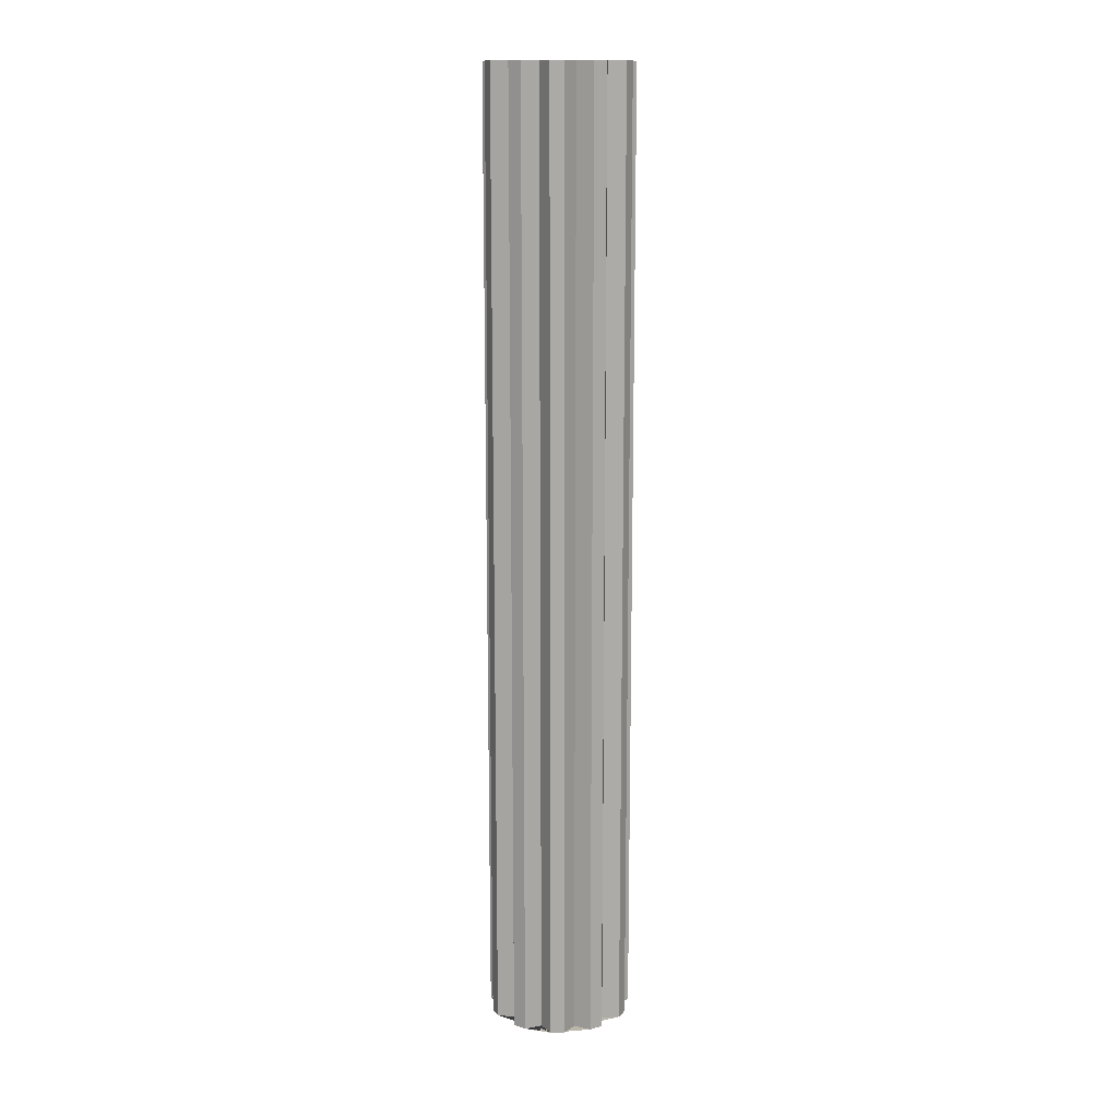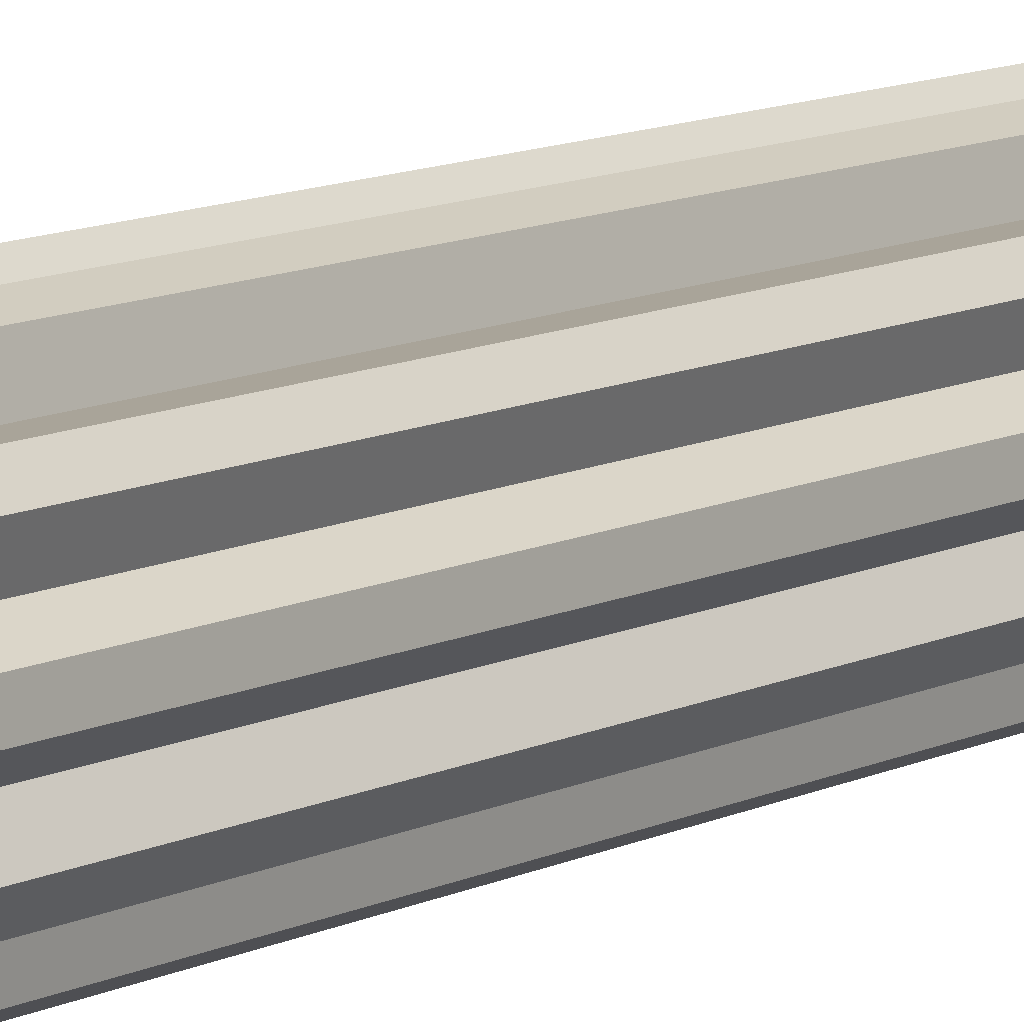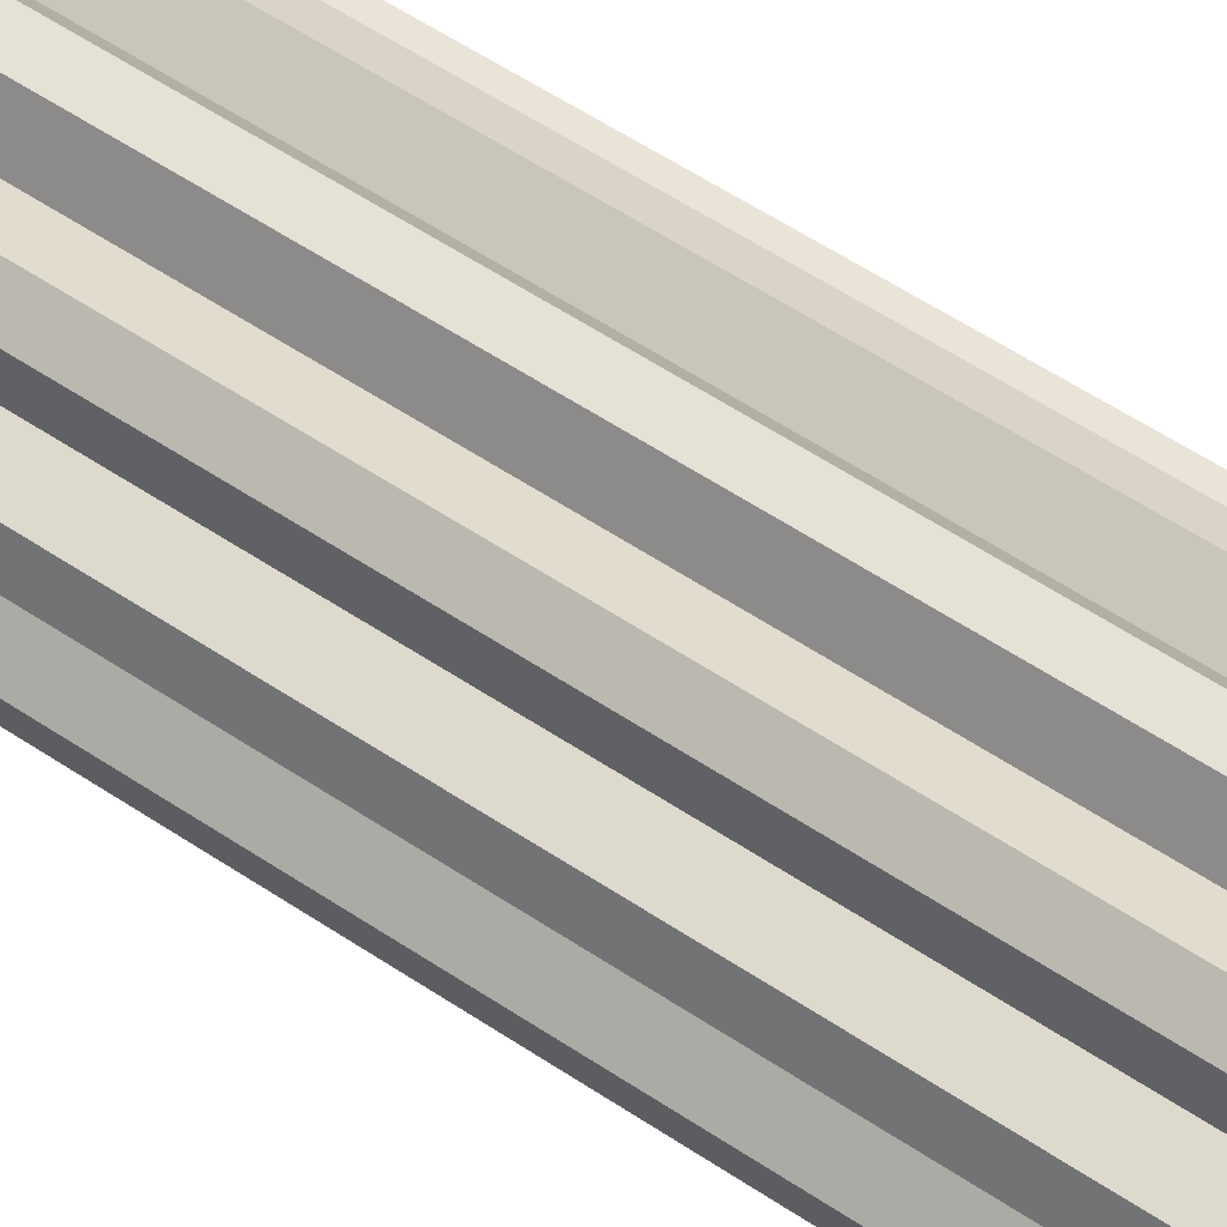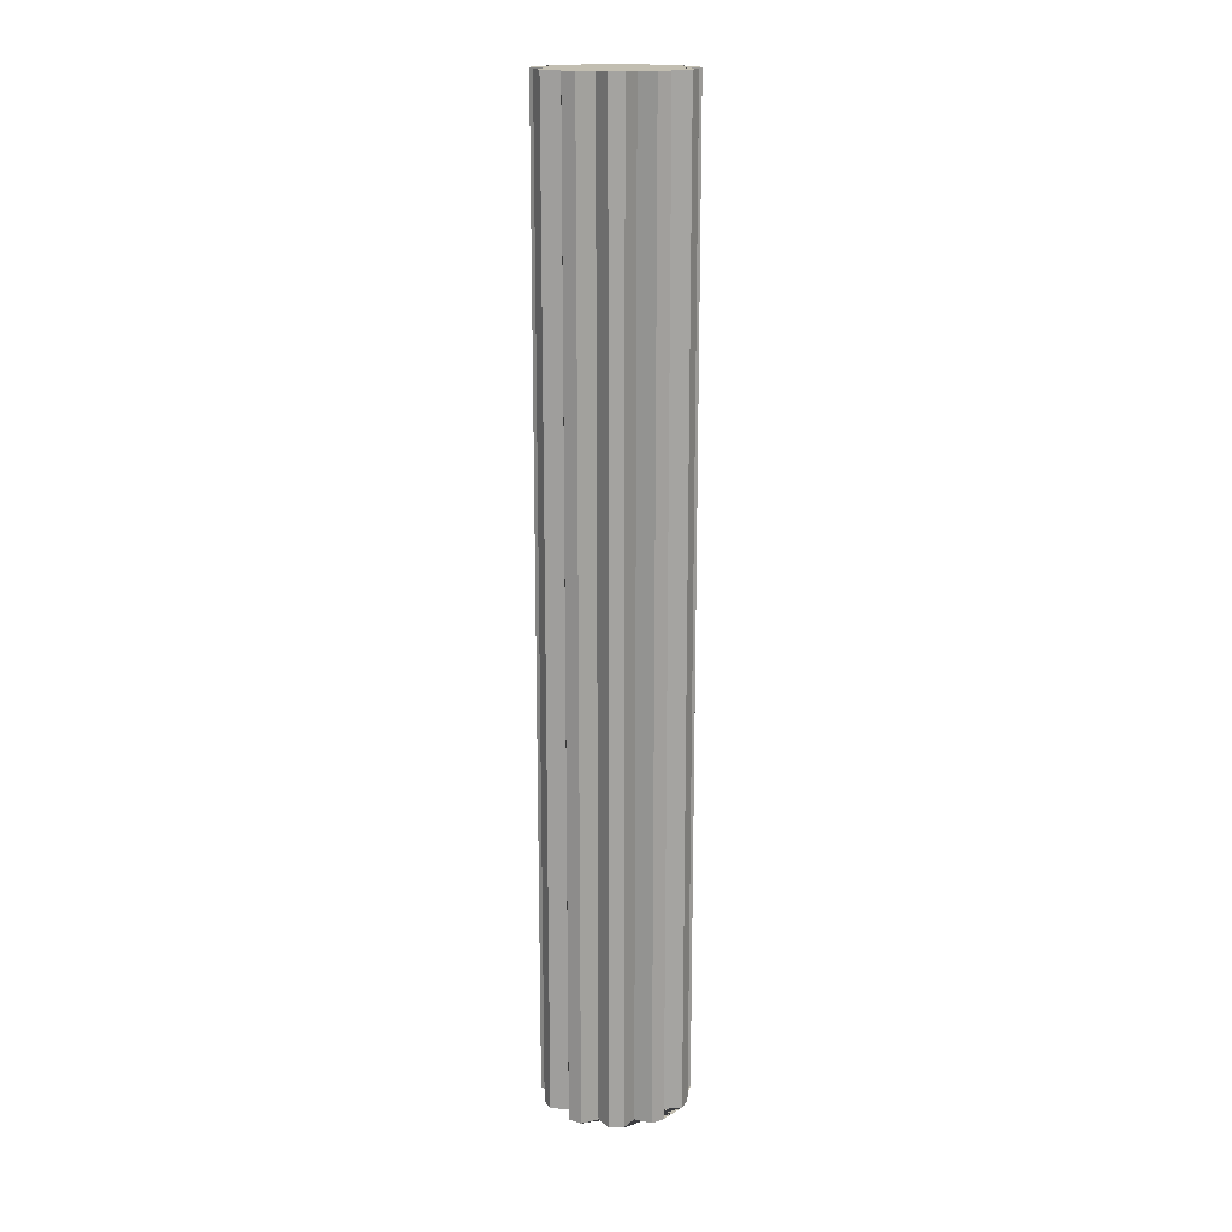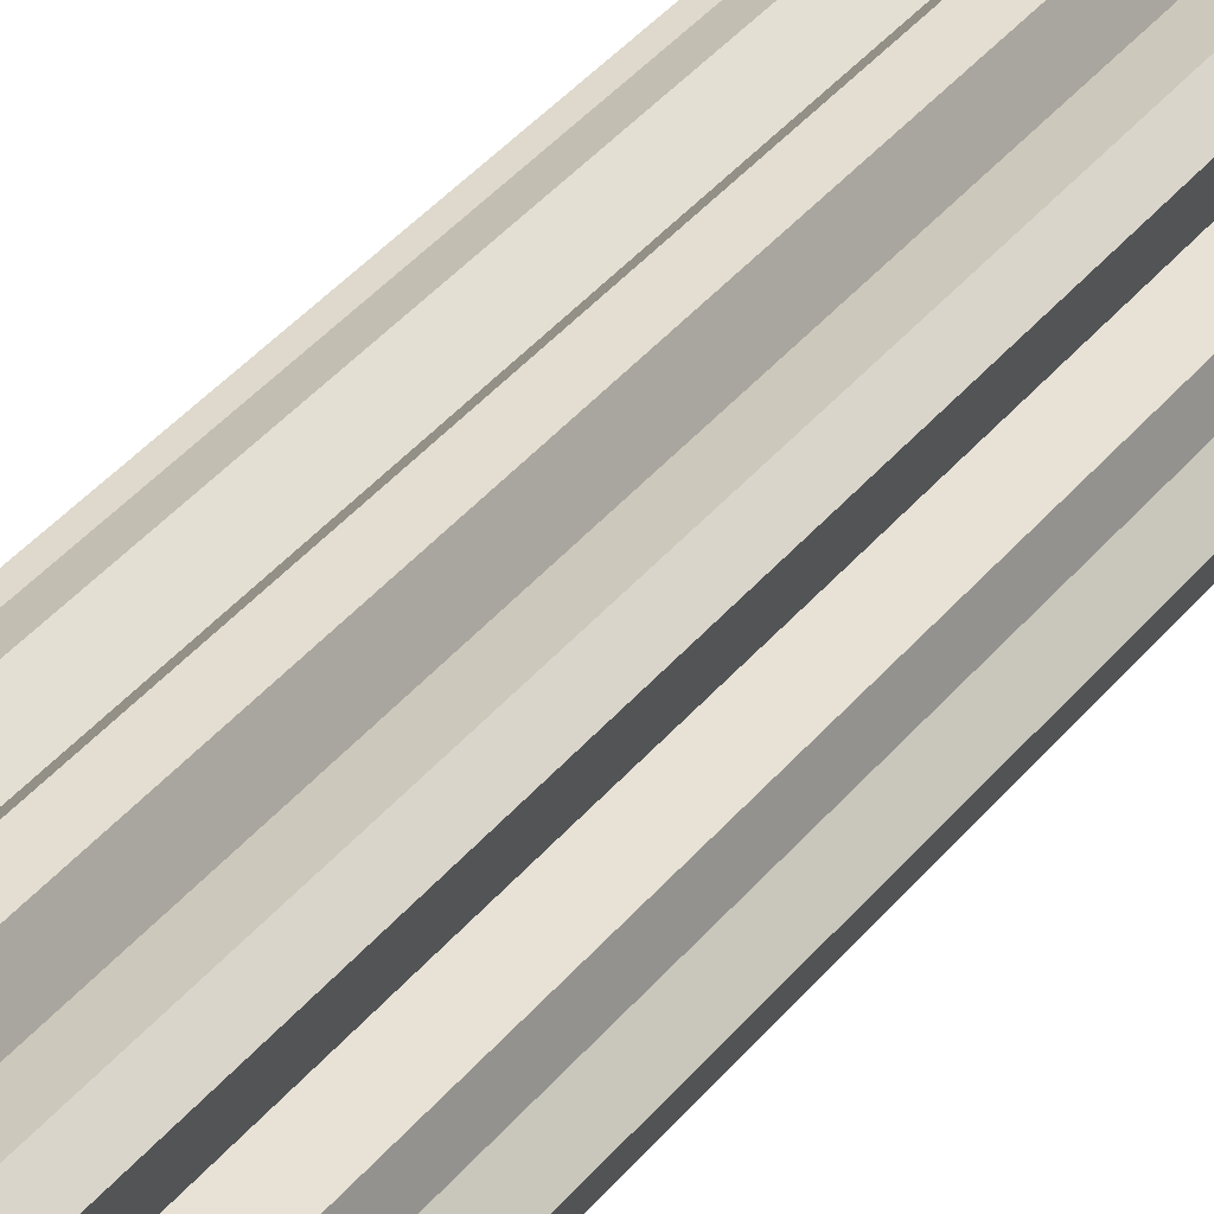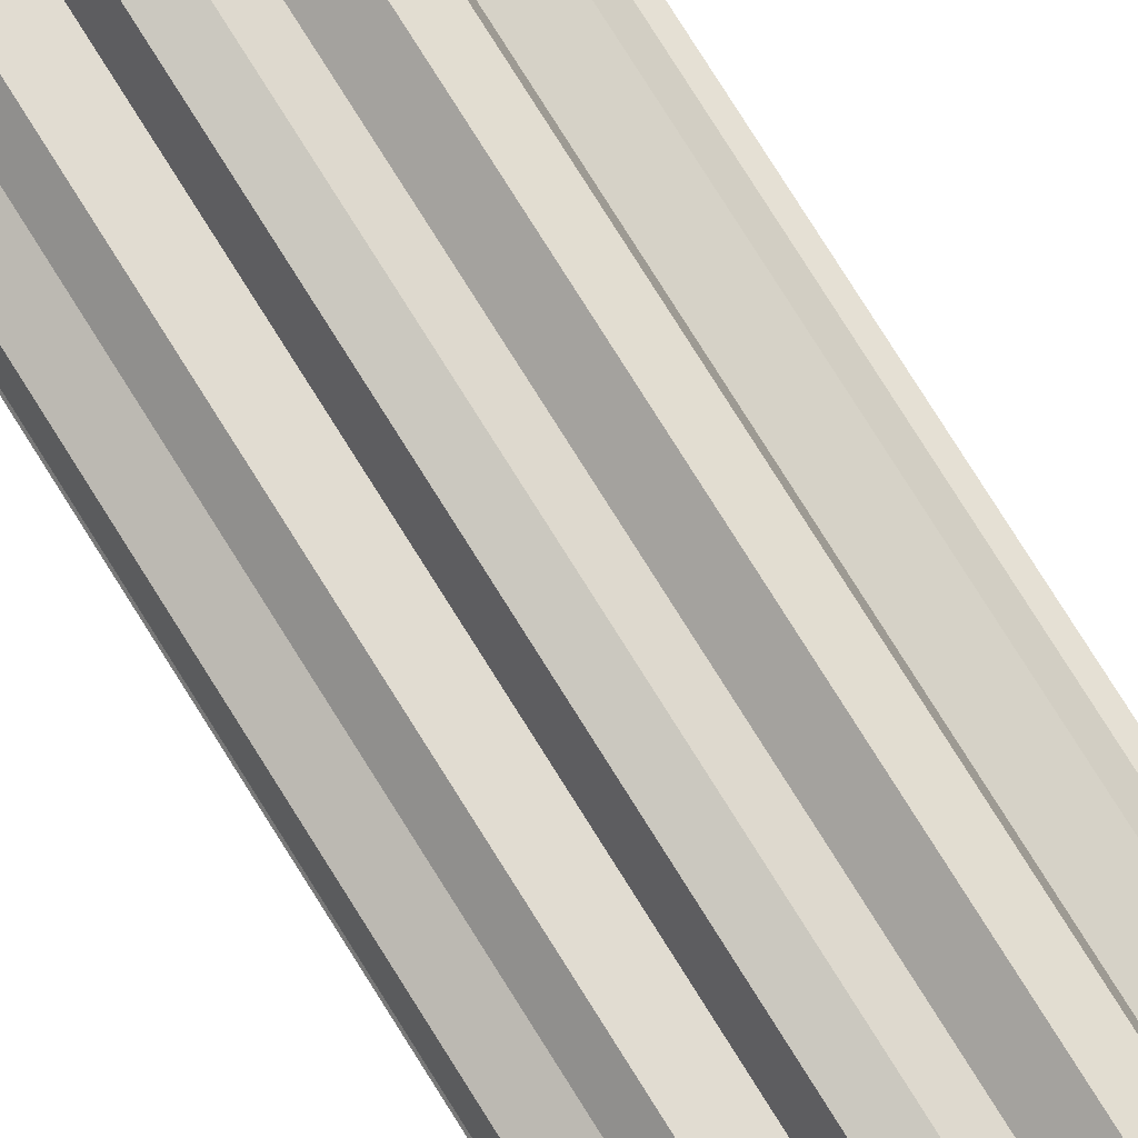
<metadata>
{"format":"obj","ext":"obj","renderer":"f3d","projection":"perspective","resolution":1024,"background":"white","views":[{"elev":14.0,"azim":-84.3,"up":"+Y"},{"elev":9.5,"azim":-144.2,"up":"+Z"},{"elev":42.3,"azim":131.0,"up":"+Z"},{"elev":17.1,"azim":-151.7,"up":"+Y"},{"elev":30.2,"azim":28.8,"up":"+Z"},{"elev":75.2,"azim":148.2,"up":"+Z"}]}
</metadata>
<code>
o motor-u2
v -0.01161 0.09592 -0.002526
v -0.01161 -0.09589 -0.002526
v -0.01442 -0.09589 -0.000322
v -0.01442 0.09592 -0.000321
v -0.01422 -0.09589 0.002428
v -0.01422 0.09592 0.002428
v -0.01112 -0.09589 0.004196
v -0.01111 0.09592 0.004196
v -0.01229 -0.09589 0.007568
v -0.01229 0.09592 0.007569
v -0.01063 -0.09589 0.009771
v -0.01063 0.09592 0.009772
v -0.007066 -0.09589 0.009581
v -0.007063 0.09592 0.009581
v -0.006228 -0.09589 0.01305
v -0.006226 0.09592 0.01305
v -0.003642 -0.09589 0.01401
v -0.00364 0.09592 0.01401
v -0.000745 -0.09589 0.01192
v -0.000744 0.09592 0.01192
v 0.001836 -0.09589 0.01439
v 0.001837 0.09592 0.01439
v 0.004529 -0.09589 0.01379
v 0.004531 0.09592 0.0138
v 0.005836 -0.09589 0.01047
v 0.005838 0.09592 0.01047
v 0.009342 -0.09589 0.01115
v 0.009344 0.09592 0.01115
v 0.01129 -0.09589 0.009199
v 0.01129 0.09592 0.009199
v 0.01059 -0.09589 0.005696
v 0.01059 0.09592 0.005697
v 0.01391 -0.09589 0.004373
v 0.01391 0.09592 0.004374
v 0.01449 -0.09589 0.001676
v 0.01449 0.09592 0.001677
v 0.01201 -0.09589 -0.000893
v 0.01201 0.09592 -0.000892
v 0.01408 -0.09589 -0.003799
v 0.01408 0.09592 -0.003799
v 0.01311 -0.09589 -0.00638
v 0.01311 0.09592 -0.00638
v 0.009637 -0.09589 -0.007202
v 0.00964 0.09592 -0.007202
v 0.009811 -0.09589 -0.01077
v 0.009814 0.09592 -0.01077
v 0.0076 -0.09589 -0.01242
v 0.007602 0.09592 -0.01242
v 0.004233 -0.09589 -0.01123
v 0.004235 0.09592 -0.01123
v 0.002451 -0.09589 -0.01432
v 0.002453 0.09592 -0.01432
v -0.0003 -0.09589 -0.01451
v -0.000298 0.09592 -0.01451
v -0.002491 -0.09589 -0.01169
v -0.002489 0.09592 -0.01169
v -0.005663 -0.09589 -0.01333
v -0.00566 0.09592 -0.01333
v -0.00808 -0.09589 -0.01201
v -0.008077 0.09592 -0.01201
v -0.008399 -0.09589 -0.008449
v -0.008396 0.09592 -0.008448
v -0.01195 -0.09589 -0.008114
v -0.01195 0.09592 -0.008113
v -0.01327 -0.09589 -0.00569
v -0.01327 0.09592 -0.00569
f 1 2 3 4
f 4 3 5 6
f 6 5 7 8
f 8 7 9 10
f 10 9 11 12
f 12 11 13 14
f 14 13 15 16
f 16 15 17 18
f 18 17 19 20
f 20 19 21 22
f 22 21 23 24
f 24 23 25 26
f 26 25 27 28
f 28 27 29 30
f 30 29 31 32
f 32 31 33 34
f 34 33 35 36
f 36 35 37 38
f 38 37 39 40
f 40 39 41 42
f 42 41 43 44
f 44 43 45 46
f 46 45 47 48
f 48 47 49 50
f 50 49 51 52
f 52 51 53 54
f 54 53 55 56
f 56 55 57 58
f 58 57 59 60
f 60 59 61 62
f 62 61 63 64
f 3 2 65 63 61 59 57 55 53 51 49 47 45 43 41 39 37 35 33 31 29 27 25 23 21 19 17 15 13 11 9 7 5
f 64 63 65 66
f 66 65 2 1
f 1 4 6 8 10 12 14 16 18 20 22 24 26 28 30 32 34 36 38 40 42 44 46 48 50 52 54 56 58 60 62 64 66

</code>
